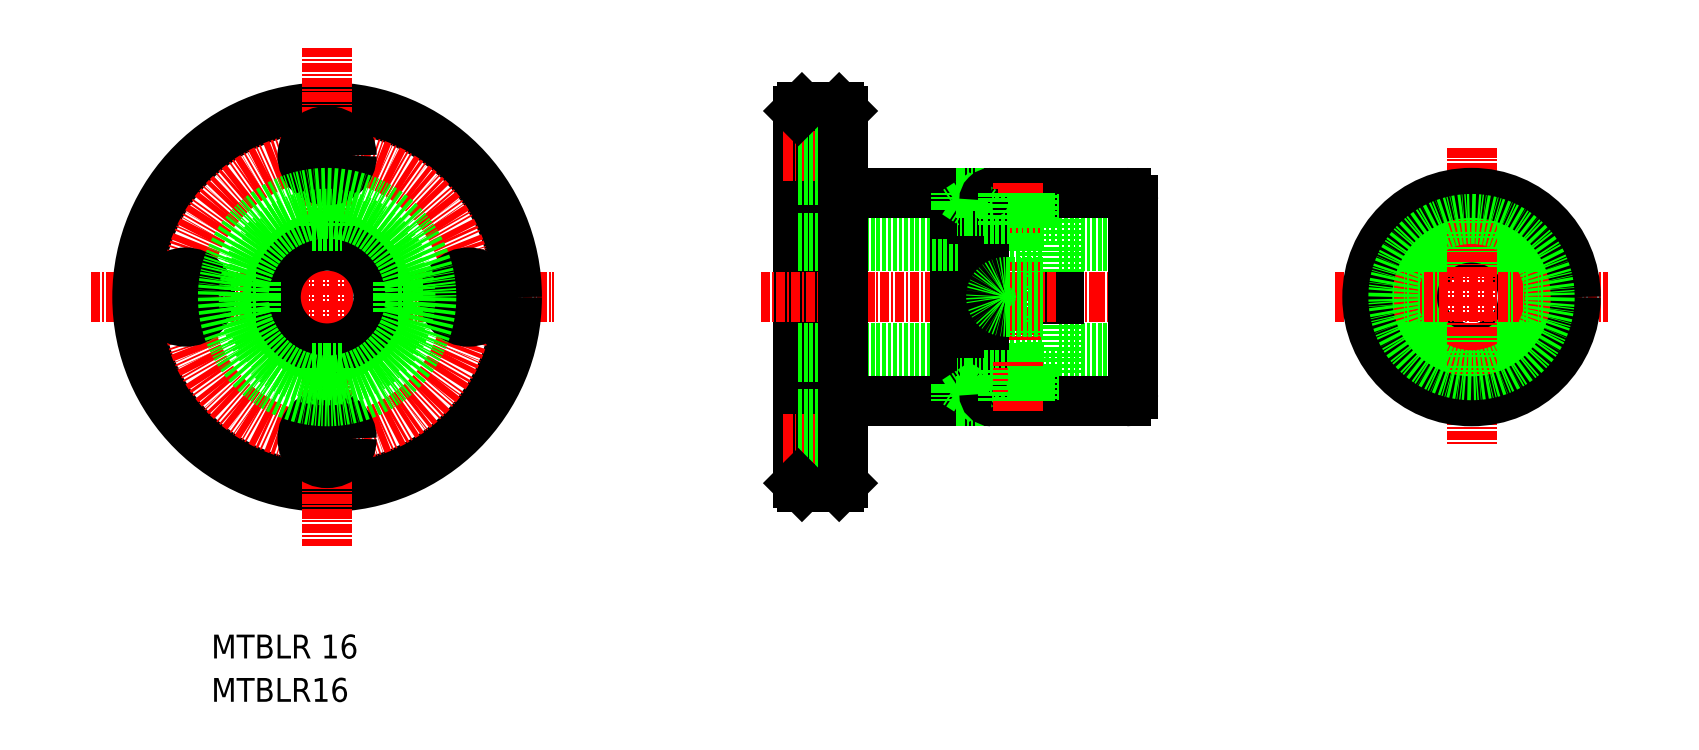
<metadata>
{"format":"dxf","ext":"dxf","renderer":"ezdxf+matplotlib","layout":"modelspace","background":"white","min_lineweight":24,"dpi":150}
</metadata>
<code>
0
SECTION
2
ENTITIES
0
TEXT
8
0
10
107.8
20
-70.26
30
0
40
3.2
1
MTBLR 16
0
TEXT
8
0
10
107.8
20
-76.08
30
0
40
3.2
1
MTBLR16
0
CIRCLE
8
0
10
277.1
20
-21.71
30
0
40
6.9
0
CIRCLE
8
0
10
277.1
20
-21.71
30
0
40
8
0
LINE
8
CENTER
10
277.1
20
-1.707
30
0
11
277.1
21
-41.71
31
0
0
LINE
8
CENTER
10
258.7
20
-21.71
30
0
11
295.5
21
-21.71
31
0
0
LINE
8
0
10
221.7
20
-11.21
30
0
11
221.7
21
-32.21
31
0
0
LINE
8
0
10
186.7
20
3.293
30
0
11
186.7
21
-46.71
31
0
0
LINE
8
0
10
219.7
20
-11.21
30
0
11
219.7
21
-32.21
31
0
0
LINE
8
0
10
211.7
20
-8.707
30
0
11
211.7
21
-11.21
31
0
0
LINE
8
CENTER
10
226.7
20
-21.71
30
0
11
234.3
21
-21.71
31
0
0
LINE
8
CENTER
10
181.7
20
-21.71
30
0
11
226.7
21
-21.71
31
0
0
LINE
8
0
10
187.2
20
-47.21
30
0
11
192.2
21
-47.21
31
0
0
LINE
8
0
10
186.7
20
-29.71
30
0
11
219.7
21
-29.71
31
0
0
LINE
8
0
10
186.7
20
-28.61
30
0
11
219.7
21
-28.61
31
0
0
LINE
8
CENTER
10
184.7
20
-40.71
30
0
11
194.7
21
-40.71
31
0
0
LINE
8
0
10
186.7
20
-44.01
30
0
11
192.7
21
-44.01
31
0
0
LINE
8
0
10
186.7
20
-37.41
30
0
11
192.7
21
-37.41
31
0
0
LINE
8
0
10
186.7
20
-46.71
30
0
11
187.2
21
-47.21
31
0
0
LINE
8
0
10
193.3
20
-35.71
30
0
11
207.7
21
-35.71
31
0
0
LINE
8
0
10
192.2
20
-47.21
30
0
11
192.7
21
-46.71
31
0
0
ARC
8
0
10
193.3
20
-36.31
30
0
40
0.6
50
90
51
180
0
LINE
8
0
10
207.7
20
-35.71
30
0
11
207.7
21
-7.707
31
0
0
LINE
8
0
10
221.7
20
-29.71
30
0
11
231.7
21
-29.71
31
0
0
LINE
8
0
10
221.7
20
-28.61
30
0
11
231.7
21
-28.61
31
0
0
LINE
8
0
10
187.2
20
3.793
30
0
11
192.2
21
3.793
31
0
0
LINE
8
0
10
186.7
20
-13.71
30
0
11
219.7
21
-13.71
31
0
0
LINE
8
0
10
186.7
20
-14.81
30
0
11
219.7
21
-14.81
31
0
0
LINE
8
CENTER
10
184.7
20
-2.707
30
0
11
194.7
21
-2.707
31
0
0
LINE
8
0
10
186.7
20
-6.007
30
0
11
192.7
21
-6.007
31
0
0
LINE
8
0
10
186.7
20
0.5927
30
0
11
192.7
21
0.5927
31
0
0
LINE
8
0
10
186.7
20
-8.957
30
0
11
186.7
21
-8.957
31
0
0
LINE
8
0
10
187.2
20
3.793
30
0
11
186.7
21
3.293
31
0
0
LINE
8
0
10
193.3
20
-7.707
30
0
11
207.7
21
-7.707
31
0
0
ARC
8
0
10
193.3
20
-7.107
30
0
40
0.6
50
180
51
270
0
LINE
8
0
10
192.2
20
3.793
30
0
11
192.7
21
3.293
31
0
0
LINE
8
0
10
212.7
20
-12.21
30
0
11
219.7
21
-12.21
31
0
0
LINE
8
0
10
221.7
20
-13.71
30
0
11
231.7
21
-13.71
31
0
0
LINE
8
0
10
221.7
20
-14.81
30
0
11
231.7
21
-14.81
31
0
0
LINE
8
0
10
211.7
20
-14.71
30
0
11
211.7
21
-14.71
31
0
0
LINE
8
0
10
212.7
20
-35.71
30
0
11
230.7
21
-35.71
31
0
0
LINE
8
0
10
212.7
20
-7.707
30
0
11
230.7
21
-7.707
31
0
0
LINE
8
0
10
221.7
20
-21.91
30
0
11
221.7
21
-21.71
31
0
0
LINE
8
0
10
192.7
20
3.293
30
0
11
192.7
21
-46.71
31
0
0
LINE
8
CENTER
10
216.2
20
-6.447
30
0
11
216.2
21
-13.05
31
0
0
LINE
8
CENTER
10
221.3
20
-21.71
30
0
11
210.2
21
-21.71
31
0
0
LINE
8
0
10
275.5
20
-7.798
30
0
11
275.5
21
-11.33
31
0
0
LINE
8
0
10
275.1
20
-7.85
30
0
11
275.1
21
-11.4
31
0
0
LINE
8
0
10
279.1
20
-11.4
30
0
11
279.1
21
-7.85
31
0
0
LINE
8
0
10
279.1
20
-7.85
30
0
11
279.1
21
-8.901
31
0
0
LINE
8
0
10
278.7
20
-7.8
30
0
11
278.7
21
-11.33
31
0
0
LINE
8
0
10
275.6
20
-32.09
30
0
11
275.6
21
-35.62
31
0
0
LINE
8
0
10
275.2
20
-32.03
30
0
11
275.2
21
-35.57
31
0
0
LINE
8
0
10
279.2
20
-35.56
30
0
11
279.2
21
-32
31
0
0
LINE
8
0
10
279.2
20
-32
30
0
11
279.2
21
-32.45
31
0
0
LINE
8
0
10
278.8
20
-32.07
30
0
11
278.8
21
-35.61
31
0
0
LINE
8
0
10
212.7
20
-12.21
30
0
11
212.7
21
-11.21
31
0
0
LINE
8
0
10
212.7
20
-31.21
30
0
11
219.7
21
-31.21
31
0
0
LINE
8
0
10
212.7
20
-31.21
30
0
11
212.7
21
-32.21
31
0
0
LINE
8
CENTER
10
91.64
20
-21.71
30
0
11
153.9
21
-21.71
31
0
0
CIRCLE
8
0
10
123.4
20
-21.71
30
0
40
25.5
0
CIRCLE
8
CENTER
10
123.4
20
-21.71
30
0
40
19
0
LINE
8
CENTER
10
123.4
20
11.79
30
0
11
123.4
21
-55.21
31
0
0
CIRCLE
8
0
10
123.4
20
-40.71
30
0
40
3.3
0
CIRCLE
8
0
10
104.4
20
-21.71
30
0
40
3.3
0
CIRCLE
8
0
10
123.4
20
-21.71
30
0
40
10.5
0
CIRCLE
8
0
10
123.4
20
-21.71
30
0
40
8
0
CIRCLE
8
0
10
123.4
20
-21.71
30
0
40
6.9
0
LINE
8
0
10
125.4
20
-12.21
30
0
11
125.4
21
-11.4
31
0
0
LINE
8
0
10
121.4
20
-12.21
30
0
11
121.4
21
-11.4
31
0
0
LINE
8
0
10
121.4
20
-12.21
30
0
11
125.4
21
-12.21
31
0
0
CIRCLE
8
0
10
123.4
20
-2.707
30
0
40
3.3
0
CIRCLE
8
0
10
142.4
20
-21.71
30
0
40
3.3
0
LINE
8
CENTER
10
216
20
-16.99
30
0
11
216
21
-27.41
31
0
0
LINE
8
0
10
231.7
20
-8.707
30
0
11
231.7
21
-34.71
31
0
0
LINE
8
0
10
210.2
20
-11.21
30
0
11
211.7
21
-11.21
31
0
0
LINE
8
0
10
210.2
20
-32.21
30
0
11
211.7
21
-32.21
31
0
0
LINE
8
0
10
207.7
20
-10.51
30
0
11
210.2
21
-10.51
31
0
0
LINE
8
0
10
210.2
20
-10.51
30
0
11
210.2
21
-11.21
31
0
0
LINE
8
0
10
207.9
20
-7.781
30
0
11
211.5
21
-10.2
31
0
0
LINE
8
0
10
211.5
20
-7.794
30
0
11
207.9
21
-10.18
31
0
0
LINE
8
0
10
207.7
20
-32.91
30
0
11
210.2
21
-32.91
31
0
0
LINE
8
0
10
211.7
20
-34.71
30
0
11
211.7
21
-11.21
31
0
0
LINE
8
0
10
210.2
20
-32.91
30
0
11
210.2
21
-32.21
31
0
0
LINE
8
0
10
211.7
20
-32.21
30
0
11
221.7
21
-32.21
31
0
0
LINE
8
0
10
219.6
20
-23.67
30
0
11
214.6
21
-23.67
31
0
0
ARC
8
0
10
214.6
20
-21.67
30
0
40
2
50
90
51
270
0
LINE
8
0
10
214.6
20
-19.67
30
0
11
219.6
21
-19.67
31
0
0
CIRCLE
8
0
10
123.4
20
-21.71
30
0
40
14
0
CIRCLE
8
0
10
123.4
20
-21.71
30
0
40
11.2
0
CIRCLE
8
0
10
277.1
20
-21.71
30
0
40
14
0
POLYLINE
8
0
66
     1
10
0
20
0
30
0
70
     1
0
VERTEX
8
0
10
207.9
20
-7.781
30
0
0
VERTEX
8
0
10
211.6
20
-7.781
30
0
0
VERTEX
8
0
10
211.6
20
-10.18
30
0
0
VERTEX
8
0
10
207.9
20
-10.18
30
0
0
SEQEND
8
0
0
POLYLINE
8
0
66
     1
10
0
20
0
30
0
70
     1
0
VERTEX
8
0
10
207.9
20
-35.63
30
0
0
VERTEX
8
0
10
211.6
20
-35.63
30
0
0
VERTEX
8
0
10
211.6
20
-33.24
30
0
0
VERTEX
8
0
10
207.9
20
-33.24
30
0
0
SEQEND
8
0
0
LINE
8
0
10
207.9
20
-35.63
30
0
11
211.5
21
-33.22
31
0
0
LINE
8
0
10
211.5
20
-35.62
30
0
11
207.9
21
-33.24
31
0
0
CIRCLE
8
0
10
277.1
20
-21.71
30
0
40
10.5
0
LINE
8
0
10
113.9
20
-19.71
30
0
11
113.9
21
-21.71
31
0
0
LINE
8
0
10
113.9
20
-19.71
30
0
11
113.1
21
-19.71
31
0
0
LINE
8
0
10
113.9
20
-23.71
30
0
11
113.1
21
-23.71
31
0
0
LINE
8
0
10
113.9
20
-23.71
30
0
11
113.9
21
-21.71
31
0
0
LINE
8
0
10
121.4
20
-31.21
30
0
11
123.4
21
-31.21
31
0
0
LINE
8
0
10
121.4
20
-31.21
30
0
11
121.4
21
-32.02
31
0
0
LINE
8
0
10
125.4
20
-31.21
30
0
11
125.4
21
-32.02
31
0
0
LINE
8
0
10
125.4
20
-31.21
30
0
11
123.4
21
-31.21
31
0
0
LINE
8
0
10
132.9
20
-23.71
30
0
11
132.9
21
-21.71
31
0
0
LINE
8
0
10
132.9
20
-23.71
30
0
11
133.7
21
-23.71
31
0
0
LINE
8
0
10
132.9
20
-19.71
30
0
11
133.7
21
-19.71
31
0
0
LINE
8
0
10
132.9
20
-19.71
30
0
11
132.9
21
-21.71
31
0
0
LINE
8
0
10
211.7
20
-11.21
30
0
11
221.7
21
-11.21
31
0
0
ARC
8
0
10
230.7
20
-34.71
30
0
40
1
50
270
51
0
0
ARC
8
0
10
230.7
20
-8.707
30
0
40
1
50
0
51
90
0
ARC
8
0
10
212.7
20
-8.707
30
0
40
1
50
90
51
180
0
ARC
8
0
10
212.7
20
-34.71
30
0
40
1
50
180
51
270
0
LINE
8
0
10
214.6
20
-7.707
30
0
11
214.6
21
-12.21
31
0
0
LINE
8
0
10
214.2
20
-7.707
30
0
11
214.2
21
-12.21
31
0
0
LINE
8
0
10
218.2
20
-12.21
30
0
11
218.2
21
-7.707
31
0
0
LINE
8
0
10
217.8
20
-7.707
30
0
11
217.8
21
-12.21
31
0
0
LINE
8
CENTER
10
216.2
20
-36.97
30
0
11
216.2
21
-30.36
31
0
0
LINE
8
0
10
214.6
20
-35.71
30
0
11
214.6
21
-31.21
31
0
0
LINE
8
0
10
214.2
20
-35.71
30
0
11
214.2
21
-31.21
31
0
0
LINE
8
0
10
218.2
20
-31.21
30
0
11
218.2
21
-35.71
31
0
0
LINE
8
0
10
217.8
20
-35.71
30
0
11
217.8
21
-31.21
31
0
0
ENDSEC
0
EOF

</code>
